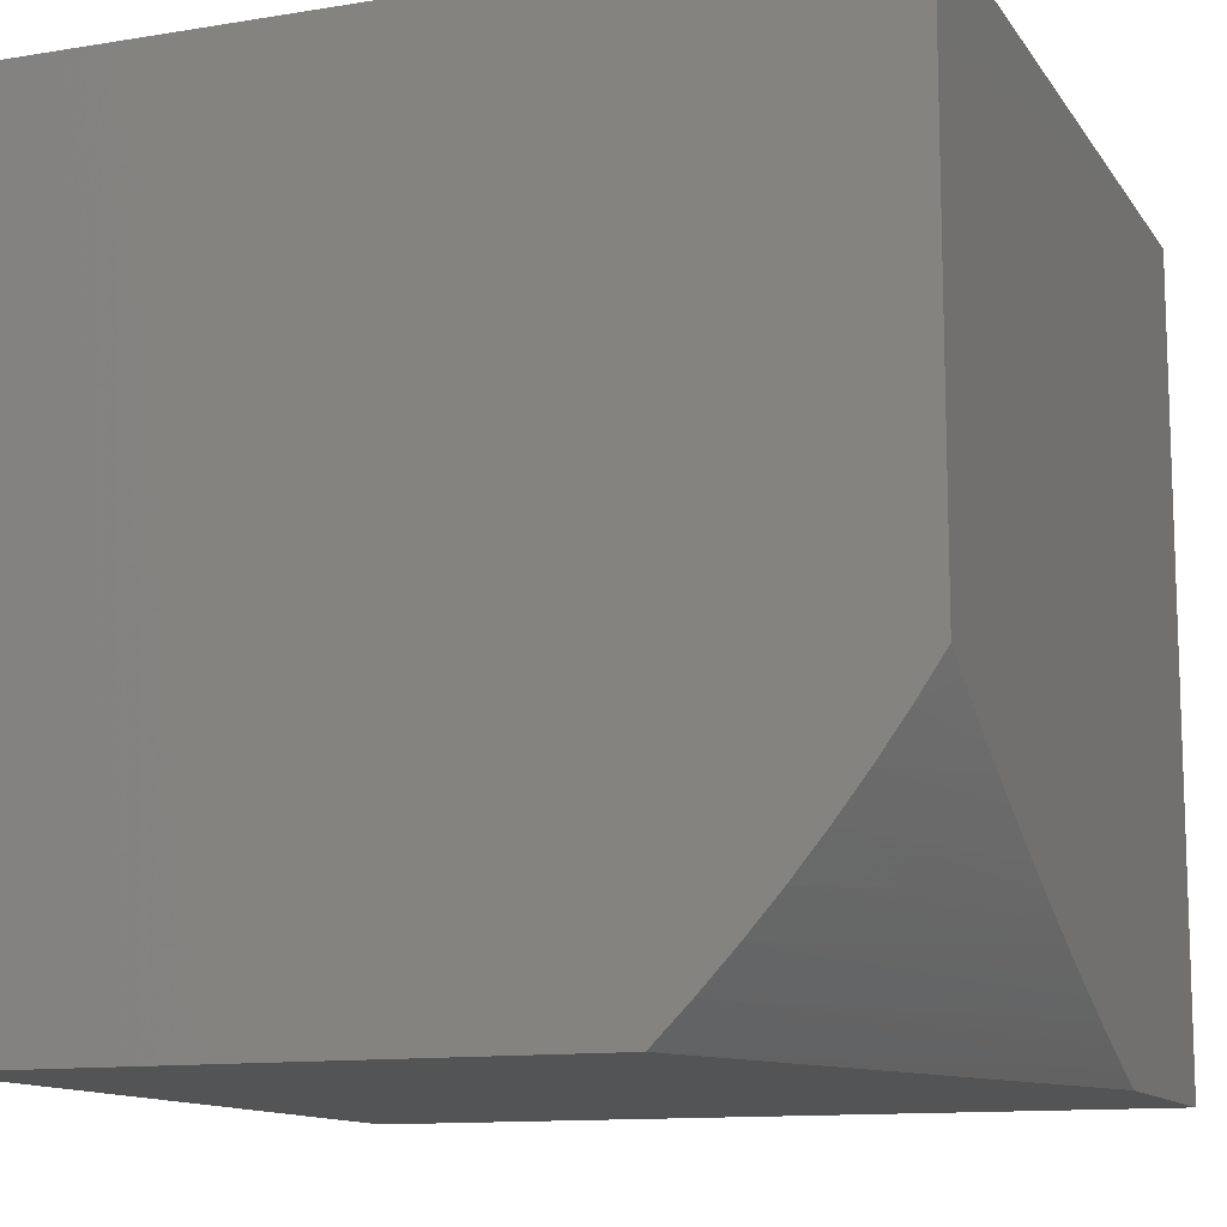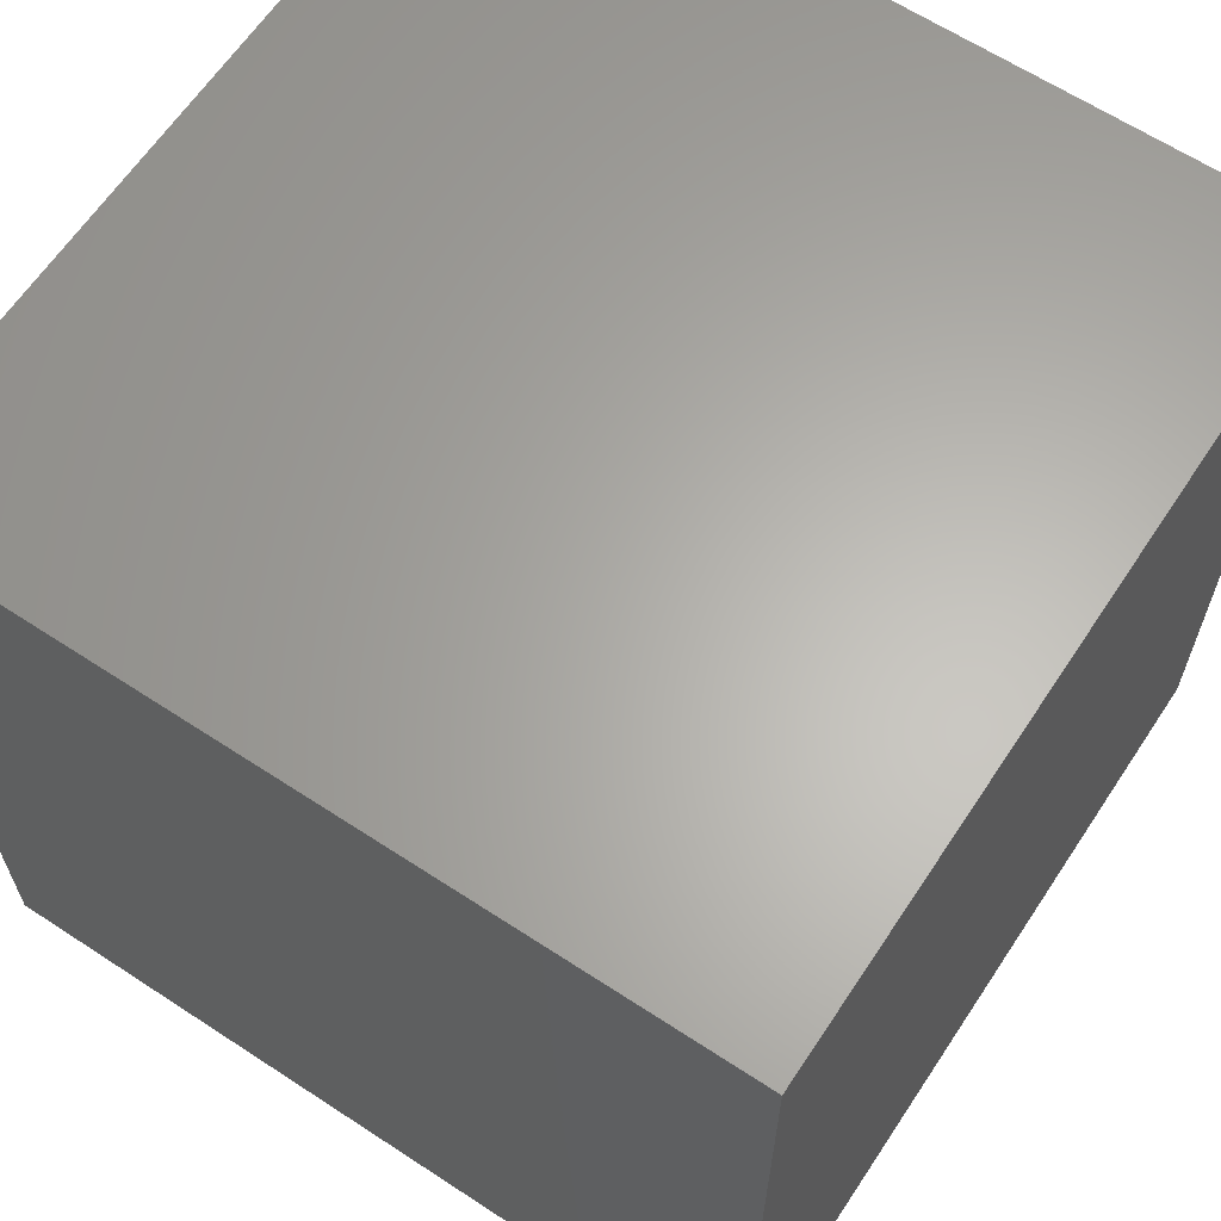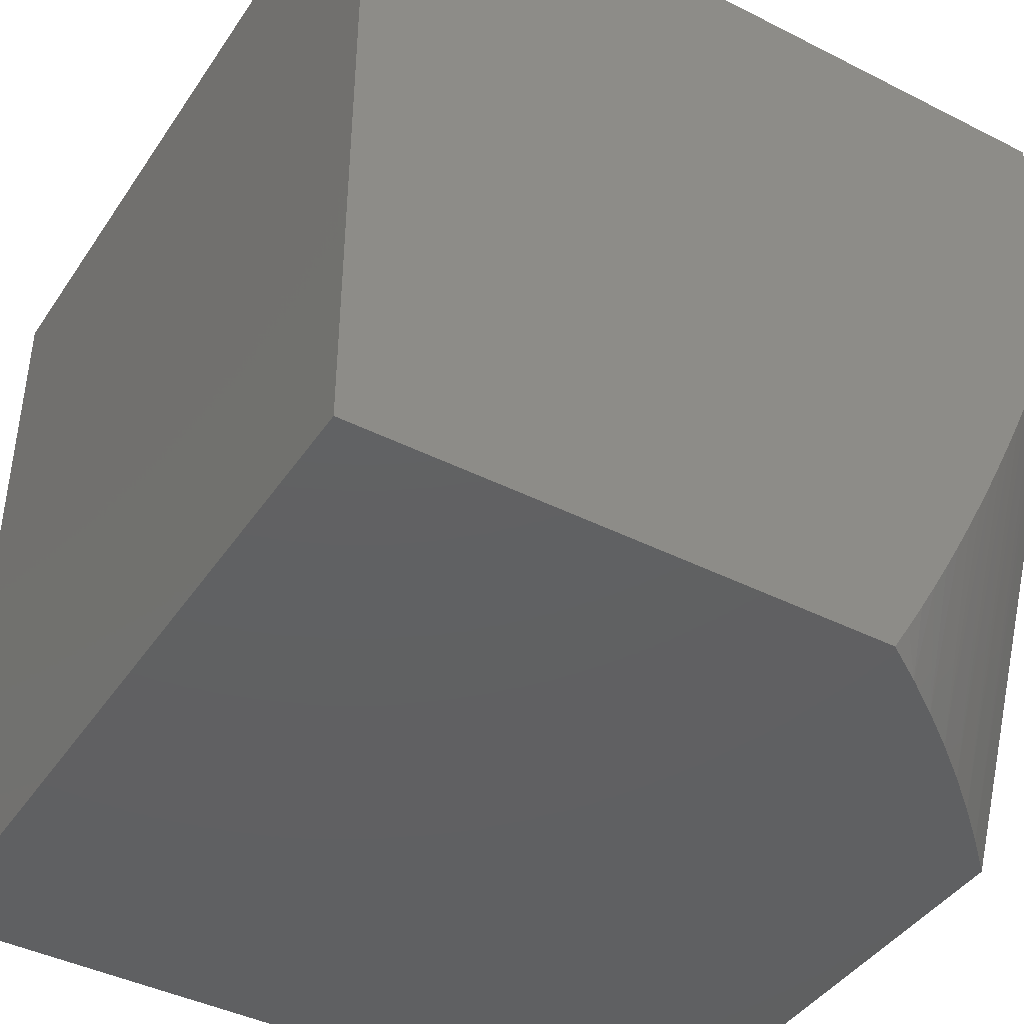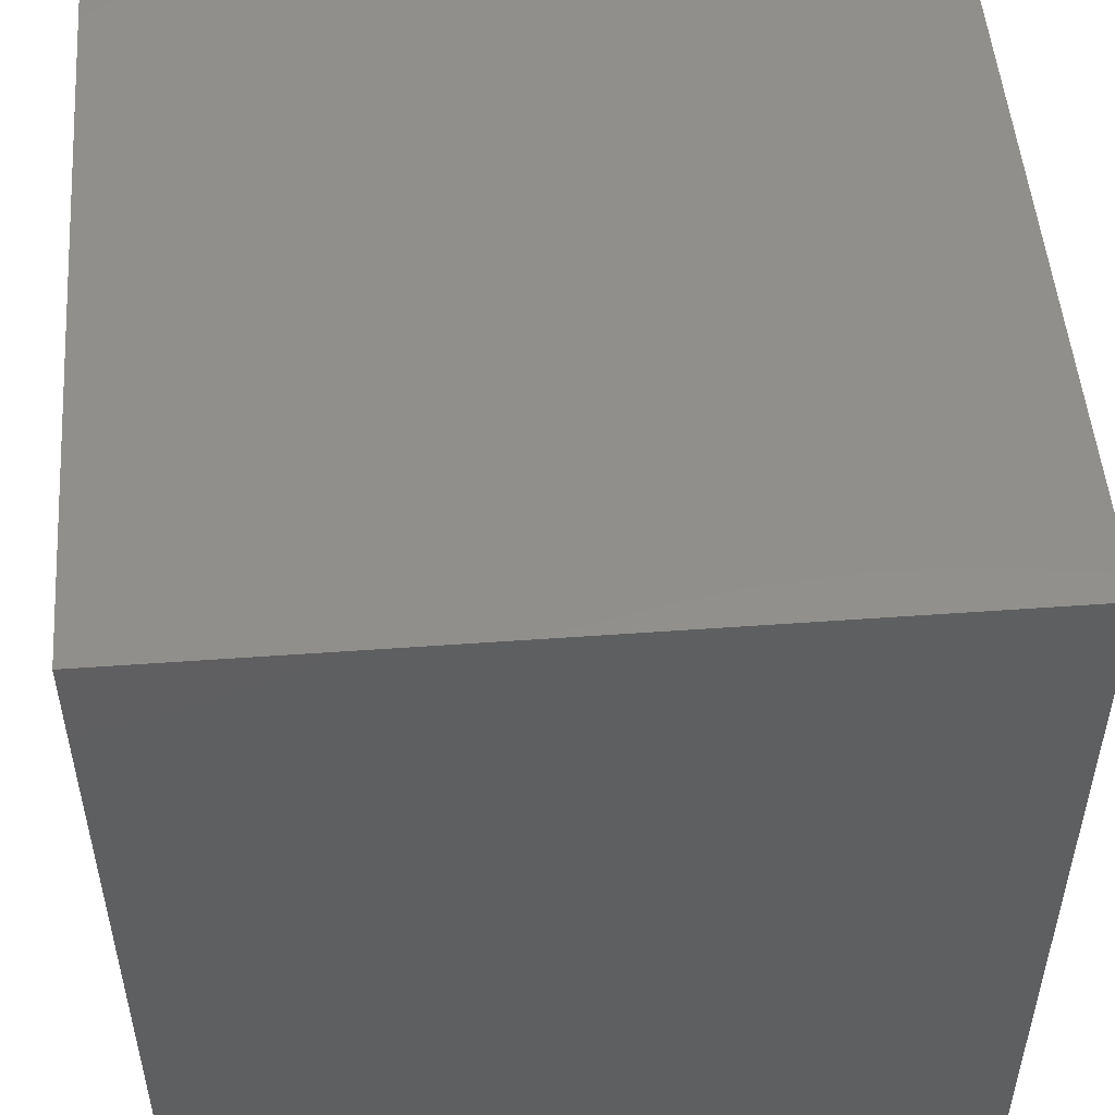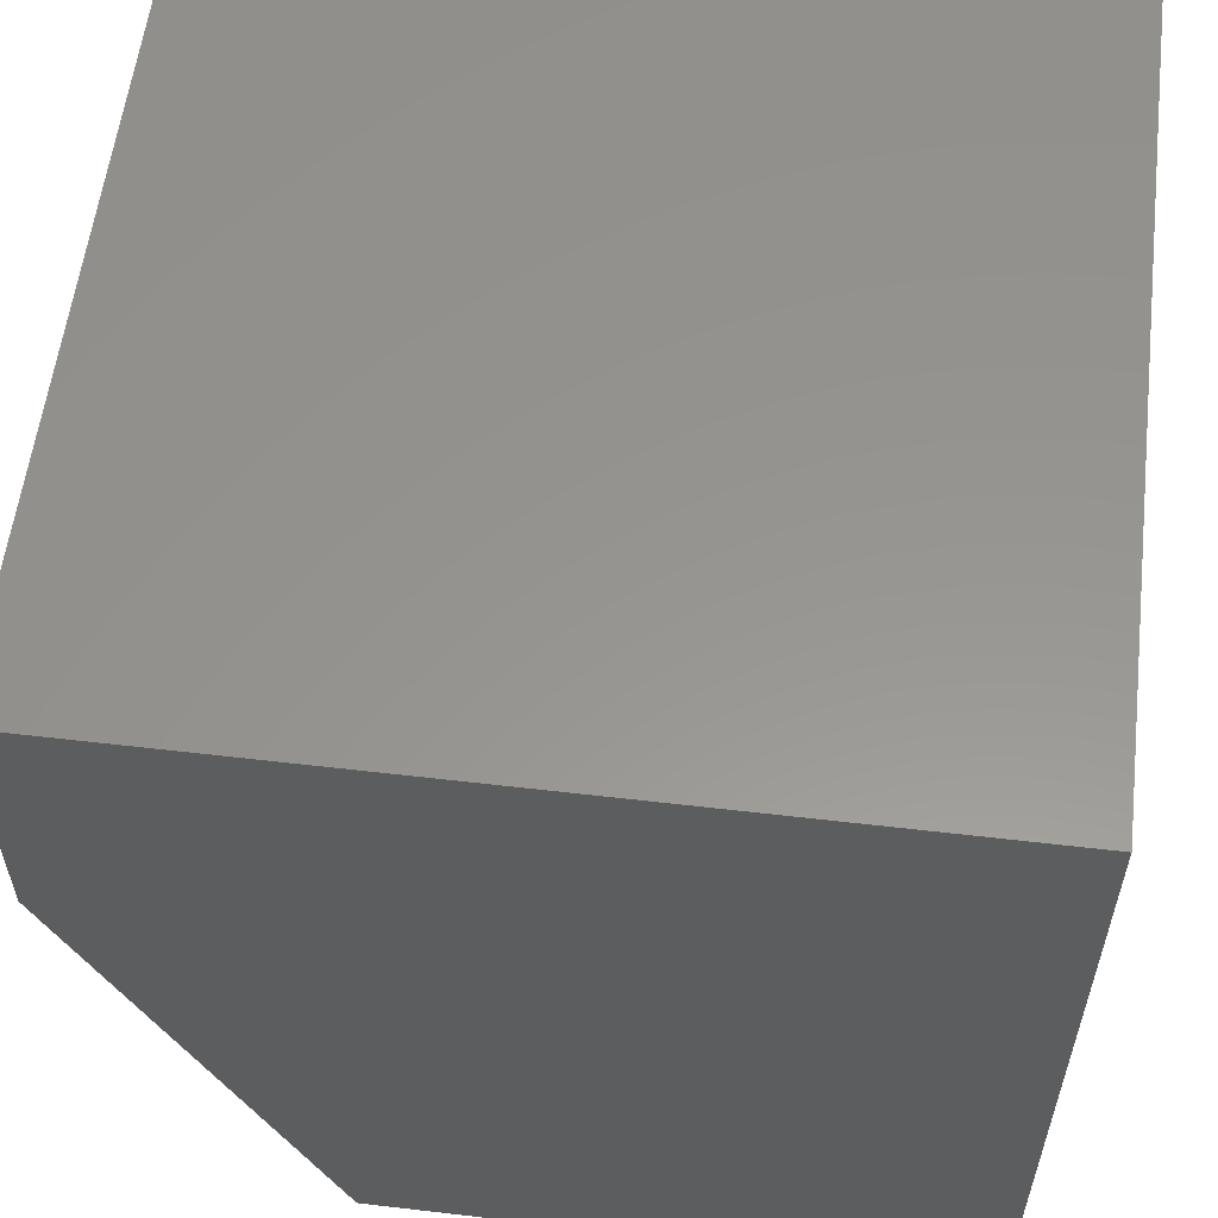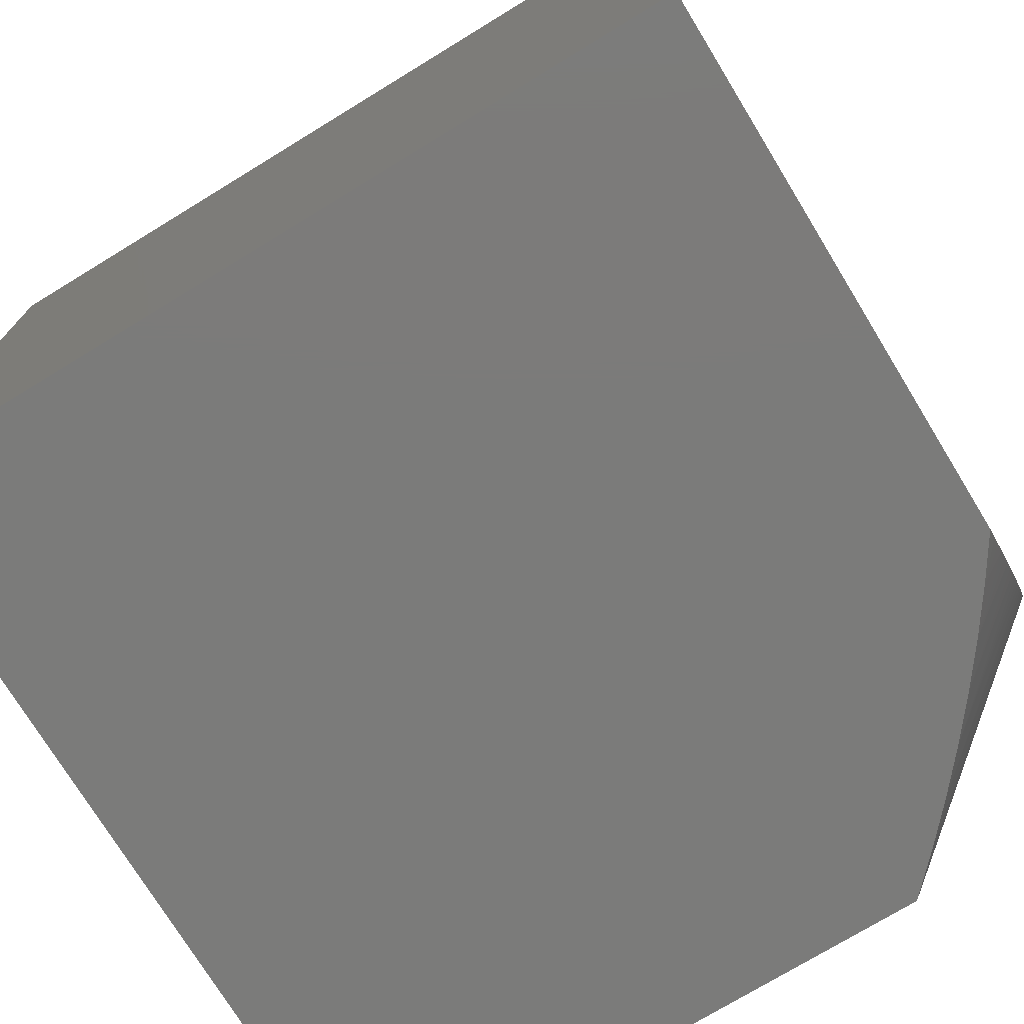
<metadata>
{"format":"stl","ext":"stl","renderer":"f3d","projection":"perspective","resolution":1024,"background":"white","views":[{"elev":-12.1,"azim":21.2,"up":"+Z"},{"elev":63.6,"azim":-146.5,"up":"+Z"},{"elev":-42.2,"azim":58.8,"up":"+Y"},{"elev":50.9,"azim":-94.5,"up":"+Y"},{"elev":57.7,"azim":-173.1,"up":"+Y"},{"elev":-74.4,"azim":31.4,"up":"+Y"}]}
</metadata>
<code>
# stl→obj: 31 verts, 58 faces
v 8 15.67 -1
v 8 15.63 -0.9806
v 7.723 15 -1
v 7.768 15 -0.9554
v 8 15.58 -0.9611
v 8 15.53 -0.9412
v 7.81 15 -0.9096
v 8 15.49 -0.9212
v 8 15.44 -0.9009
v 8 15.4 -0.8804
v 7.851 15 -0.8626
v 8 15.36 -0.8597
v 8 15.31 -0.8387
v 7.891 15 -0.8145
v 8 15.27 -0.8176
v 8 15.23 -0.7962
v 7.929 15 -0.7654
v 8 15.19 -0.7747
v 8 15.15 -0.7529
v 8 15.11 -0.7309
v 7.965 15 -0.7151
v 8 15.07 -0.7088
v 8 15.04 -0.6865
v 8 15 -0.6639
v 8 15 0
v 8 16 0
v 8 16 -1
v 7 16 -1
v 7 15 -1
v 7 16 0
v 7 15 0
f 1 2 3
f 3 2 4
f 4 2 5
f 4 5 6
f 4 6 7
f 7 6 8
f 7 8 9
f 9 10 7
f 7 10 11
f 11 10 12
f 11 12 13
f 11 13 14
f 14 13 15
f 14 15 16
f 14 16 17
f 17 16 18
f 17 18 19
f 19 20 17
f 17 20 21
f 21 20 22
f 21 22 23
f 23 24 21
f 24 23 25
f 25 23 22
f 25 22 20
f 20 19 25
f 25 19 18
f 25 18 16
f 25 16 26
f 26 16 15
f 26 15 13
f 13 12 26
f 26 12 10
f 26 10 9
f 9 8 26
f 26 8 6
f 26 6 5
f 5 2 26
f 26 2 27
f 27 2 1
f 27 1 28
f 28 1 3
f 28 3 29
f 26 30 25
f 25 30 31
f 3 4 29
f 29 4 7
f 29 7 31
f 31 7 11
f 31 11 14
f 14 17 31
f 31 17 21
f 31 21 24
f 24 25 31
f 30 28 31
f 31 28 29
f 26 27 30
f 30 27 28

</code>
